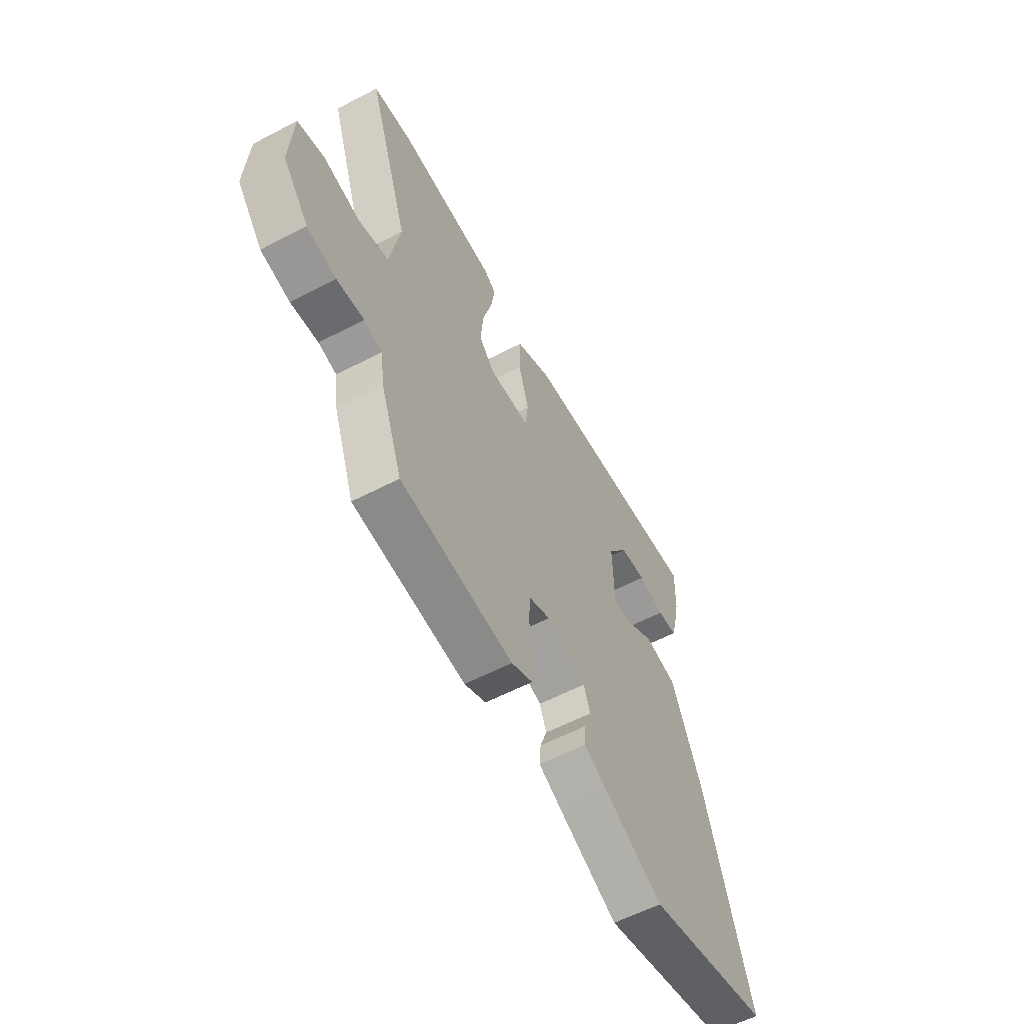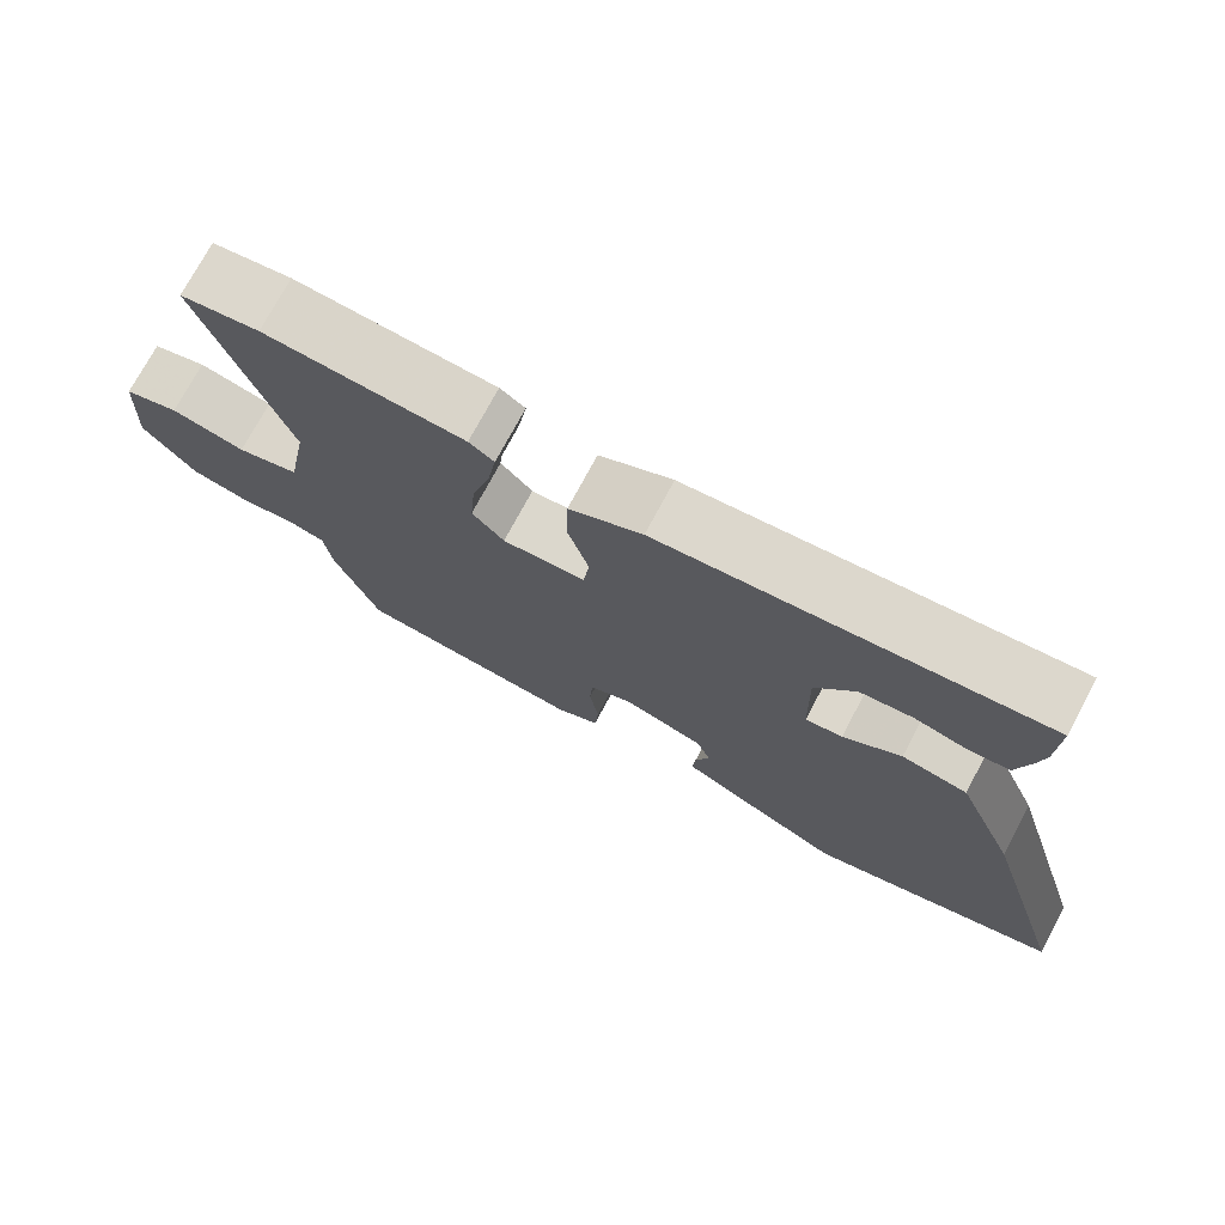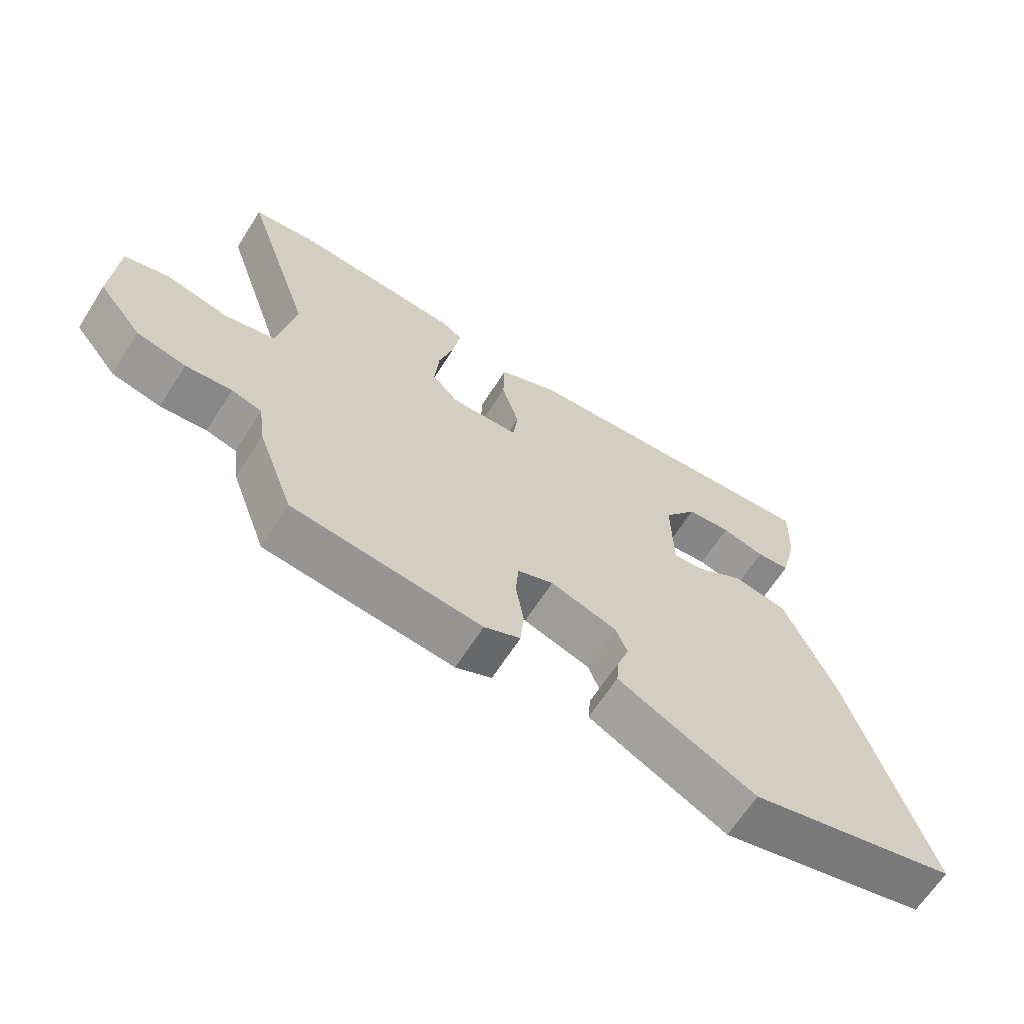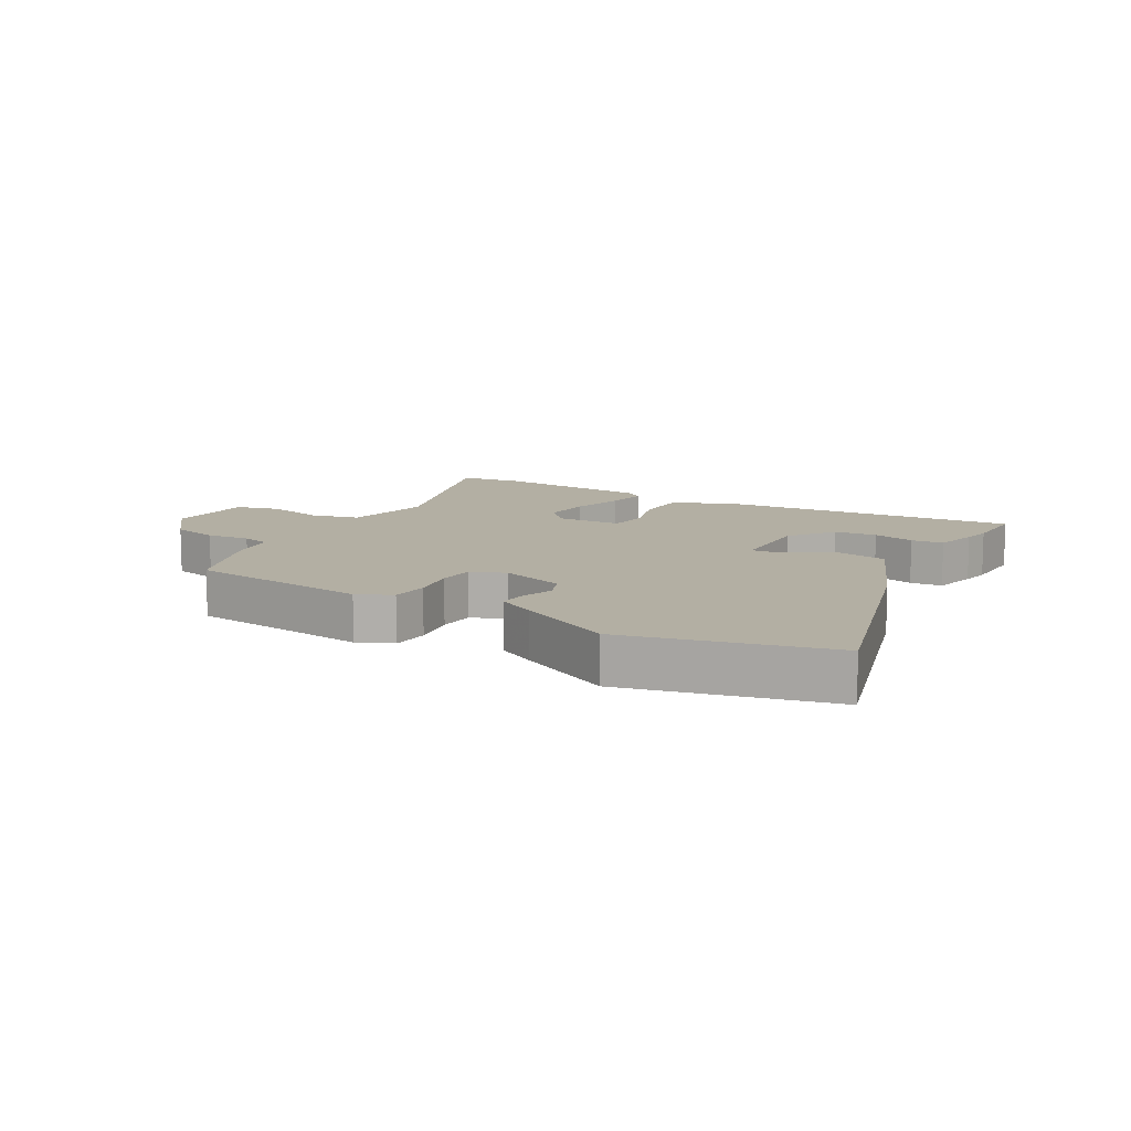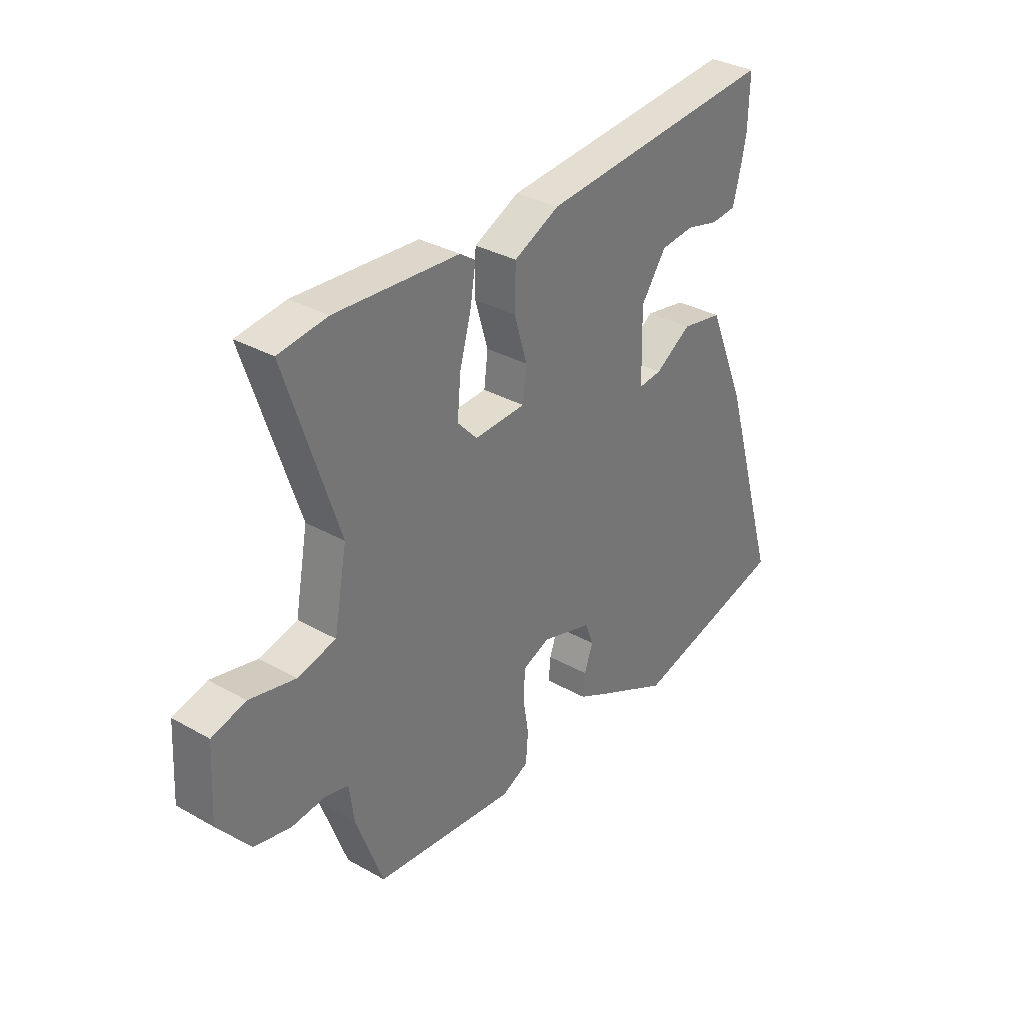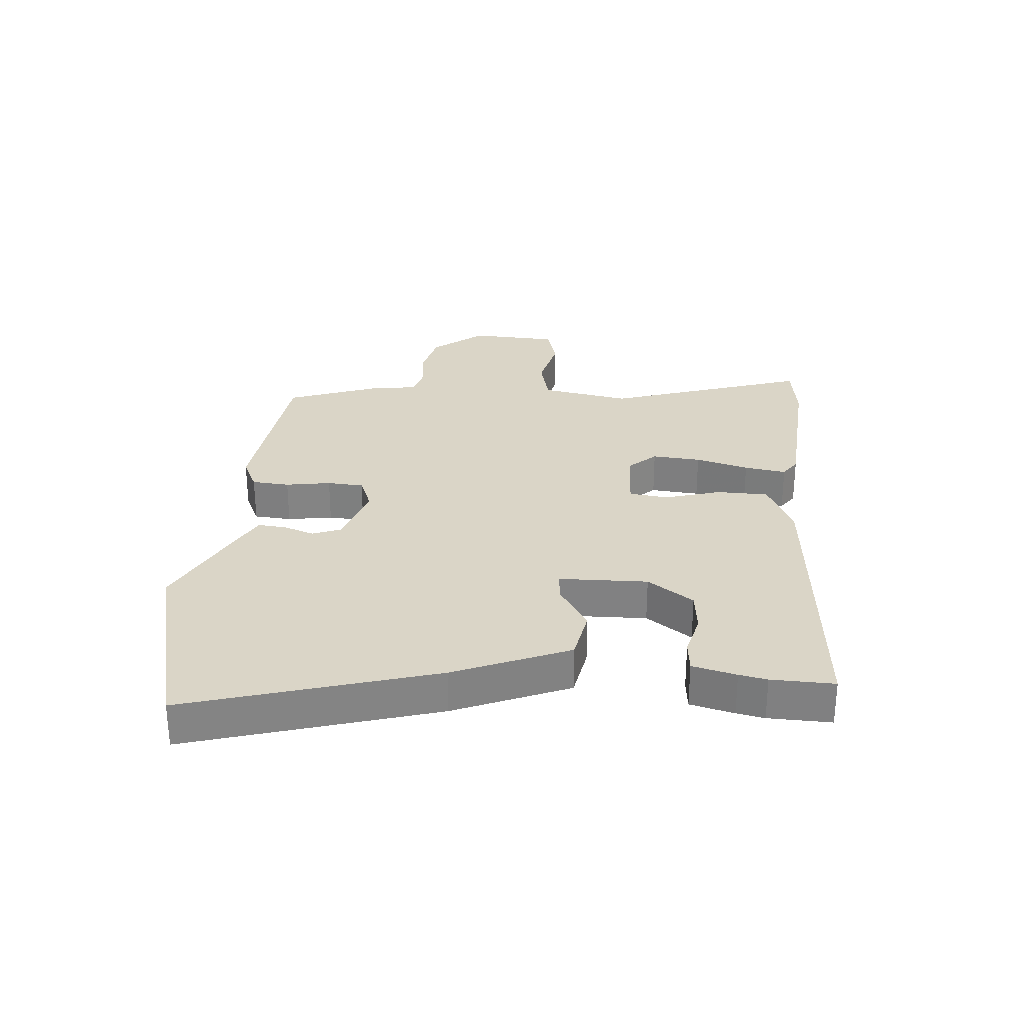
<metadata>
{"format":"obj","ext":"obj","renderer":"f3d","projection":"perspective","resolution":1024,"background":"white","views":[{"elev":-58.1,"azim":118.4,"up":"+Z"},{"elev":73.6,"azim":-152.0,"up":"+Z"},{"elev":-65.0,"azim":147.5,"up":"+Z"},{"elev":11.1,"azim":-149.9,"up":"+Y"},{"elev":33.4,"azim":127.7,"up":"+Z"},{"elev":29.0,"azim":-85.3,"up":"+Y"}]}
</metadata>
<code>
v -0.497 0.07 0.413
v -0.5 0.07 0.515
v -0.009 0.07 0.474
v 0.085 0.07 0.43
v 0.087 0.07 0.346
v 0.06 0.07 0.256
v 0.068 0.07 0.192
v 0.174 0.07 0.188
v 0.215 0.07 0.232
v 0.208 0.07 0.311
v 0.184 0.07 0.397
v 0.173 0.07 0.465
v 0.205 0.07 0.487
v 0.461 0.07 0.505
v 0.562 0.07 0.492
v 0.454 0.07 0.165
v 0.481 0.07 0.02
v 0.56 0.07 0.001
v 0.655 0.07 0.023
v 0.725 0.07 0.004
v 0.733 0.07 -0.139
v 0.666 0.07 -0.222
v 0.59 0.07 -0.239
v 0.519 0.07 -0.232
v 0.472 0.07 -0.244
v 0.462 0.07 -0.318
v 0.406 0.07 -0.47
v 0.113 0.07 -0.503
v 0.057 0.07 -0.477
v 0.052 0.07 -0.416
v 0.064 0.07 -0.343
v 0.06 0.07 -0.284
v 0.004 0.07 -0.262
v -0.1 0.07 -0.295
v -0.118 0.07 -0.341
v -0.1 0.07 -0.391
v -0.096 0.07 -0.437
v -0.157 0.07 -0.469
v -0.311 0.07 -0.546
v -0.637 0.07 -0.466
v -0.518 0.07 -0.066
v -0.44 0.07 0.12
v -0.355 0.07 0.136
v -0.28 0.07 0.089
v -0.232 0.07 0.084
v -0.229 0.07 0.228
v -0.281 0.07 0.302
v -0.35 0.07 0.309
v -0.418 0.07 0.292
v -0.47 0.07 0.297
v -0.488 0.07 0.368
v -0.497 0 0.413
v -0.5 0 0.515
v -0.009 0 0.474
v 0.085 0 0.43
v 0.087 0 0.346
v 0.06 0 0.256
v 0.068 0 0.192
v 0.174 0 0.188
v 0.215 0 0.232
v 0.208 0 0.311
v 0.184 0 0.397
v 0.173 0 0.465
v 0.205 0 0.487
v 0.461 0 0.505
v 0.562 0 0.492
v 0.454 0 0.165
v 0.481 0 0.02
v 0.56 0 0.001
v 0.655 0 0.023
v 0.725 0 0.004
v 0.733 0 -0.139
v 0.666 0 -0.222
v 0.59 0 -0.239
v 0.519 0 -0.232
v 0.472 0 -0.244
v 0.462 0 -0.318
v 0.406 0 -0.47
v 0.113 0 -0.503
v 0.057 0 -0.477
v 0.052 0 -0.416
v 0.064 0 -0.343
v 0.06 0 -0.284
v 0.004 0 -0.262
v -0.1 0 -0.295
v -0.118 0 -0.341
v -0.1 0 -0.391
v -0.096 0 -0.437
v -0.157 0 -0.469
v -0.311 0 -0.546
v -0.637 0 -0.466
v -0.518 0 -0.066
v -0.44 0 0.12
v -0.355 0 0.136
v -0.28 0 0.089
v -0.232 0 0.084
v -0.229 0 0.228
v -0.281 0 0.302
v -0.35 0 0.309
v -0.418 0 0.292
v -0.47 0 0.297
v -0.488 0 0.368
f 2 3 4
f 1 2 4
f 51 1 4
f 50 51 4
f 49 50 4
f 48 49 4
f 47 48 4 5
f 46 47 5 6
f 45 46 6 7
f 42 43 44
f 41 42 44
f 40 41 44
f 39 40 44
f 38 39 44
f 37 38 44
f 36 37 44
f 35 36 44
f 34 35 44 45
f 45 7 8
f 34 45 8
f 33 34 8
f 29 30 31
f 28 29 31
f 27 28 31
f 26 27 31
f 25 26 31
f 24 25 31 32
f 22 23 24
f 21 22 24
f 20 21 24
f 19 20 24
f 18 19 24
f 24 32 33
f 18 24 33
f 17 18 33
f 14 15 16
f 13 14 16
f 12 13 16
f 11 12 16
f 10 11 16
f 9 10 16 17
f 8 9 17 33
f 55 54 53
f 55 53 52
f 55 52 102
f 55 102 101
f 55 101 100
f 55 100 99
f 56 55 99 98
f 57 56 98 97
f 58 57 97 96
f 95 94 93
f 95 93 92
f 95 92 91
f 95 91 90
f 95 90 89
f 95 89 88
f 95 88 87
f 95 87 86
f 96 95 86 85
f 59 58 96
f 59 96 85
f 59 85 84
f 82 81 80
f 82 80 79
f 82 79 78
f 82 78 77
f 82 77 76
f 83 82 76 75
f 75 74 73
f 75 73 72
f 75 72 71
f 75 71 70
f 75 70 69
f 84 83 75
f 84 75 69
f 84 69 68
f 67 66 65
f 67 65 64
f 67 64 63
f 67 63 62
f 67 62 61
f 68 67 61 60
f 84 68 60 59
f 1 52 53 2
f 2 53 54 3
f 3 54 55 4
f 4 55 56 5
f 5 56 57 6
f 6 57 58 7
f 7 58 59 8
f 8 59 60 9
f 9 60 61 10
f 10 61 62 11
f 11 62 63 12
f 12 63 64 13
f 13 64 65 14
f 14 65 66 15
f 15 66 67 16
f 16 67 68 17
f 17 68 69 18
f 18 69 70 19
f 19 70 71 20
f 20 71 72 21
f 21 72 73 22
f 22 73 74 23
f 23 74 75 24
f 24 75 76 25
f 25 76 77 26
f 26 77 78 27
f 27 78 79 28
f 28 79 80 29
f 29 80 81 30
f 30 81 82 31
f 31 82 83 32
f 32 83 84 33
f 33 84 85 34
f 34 85 86 35
f 35 86 87 36
f 36 87 88 37
f 37 88 89 38
f 38 89 90 39
f 39 90 91 40
f 40 91 92 41
f 41 92 93 42
f 42 93 94 43
f 43 94 95 44
f 44 95 96 45
f 45 96 97 46
f 46 97 98 47
f 47 98 99 48
f 48 99 100 49
f 49 100 101 50
f 50 101 102 51
f 51 102 52 1

</code>
